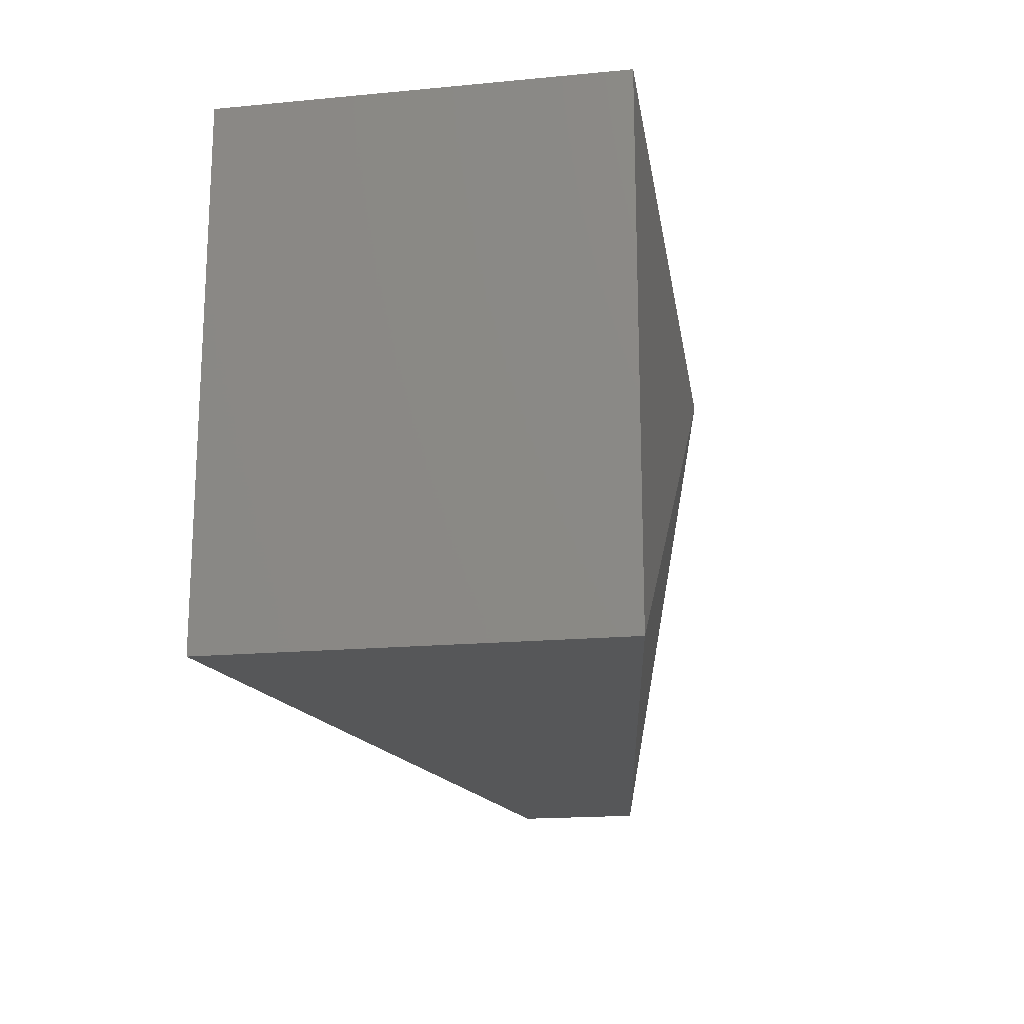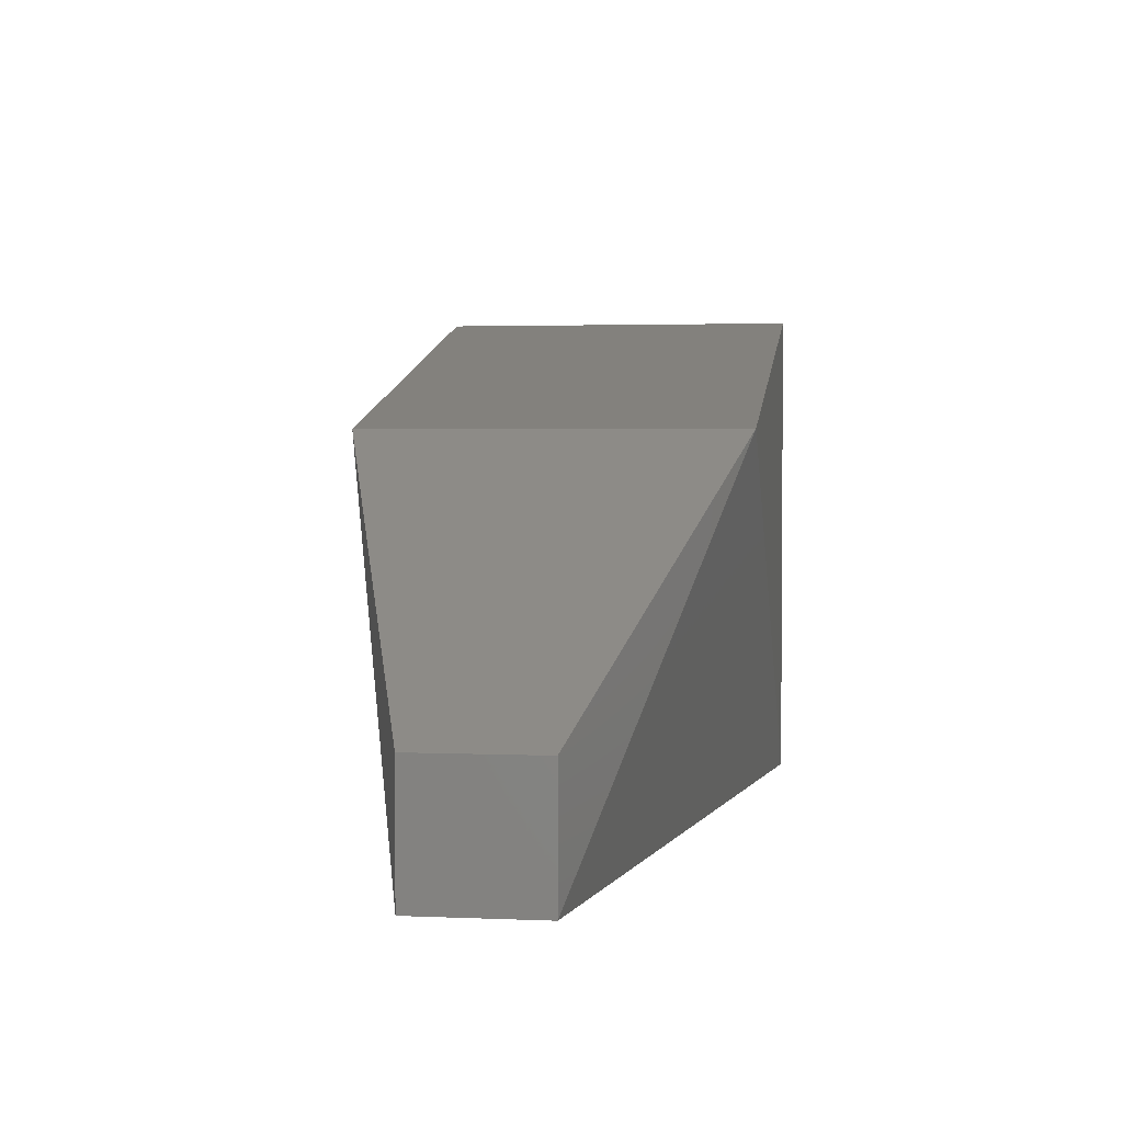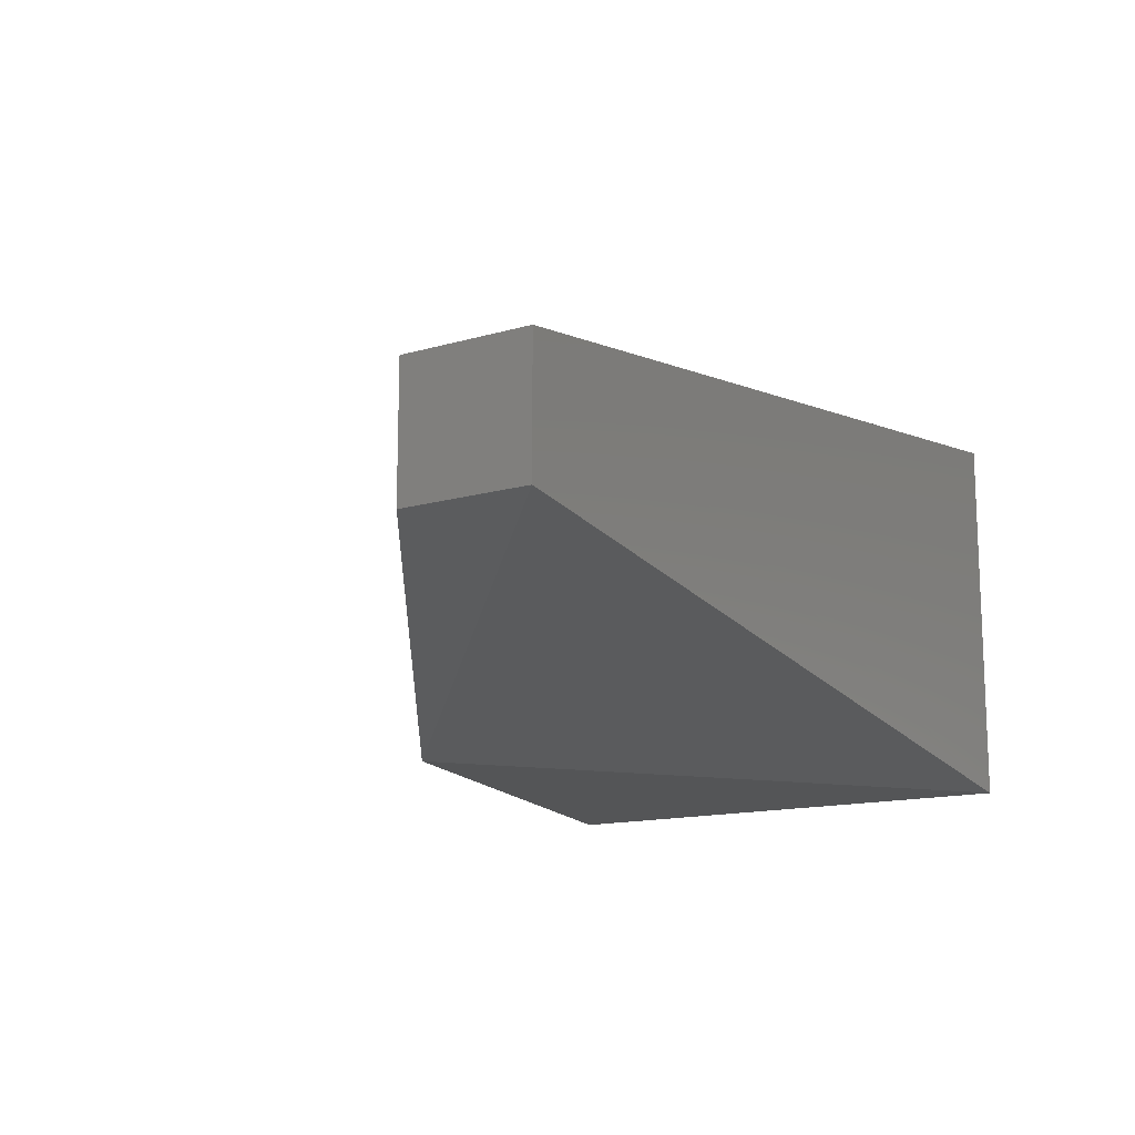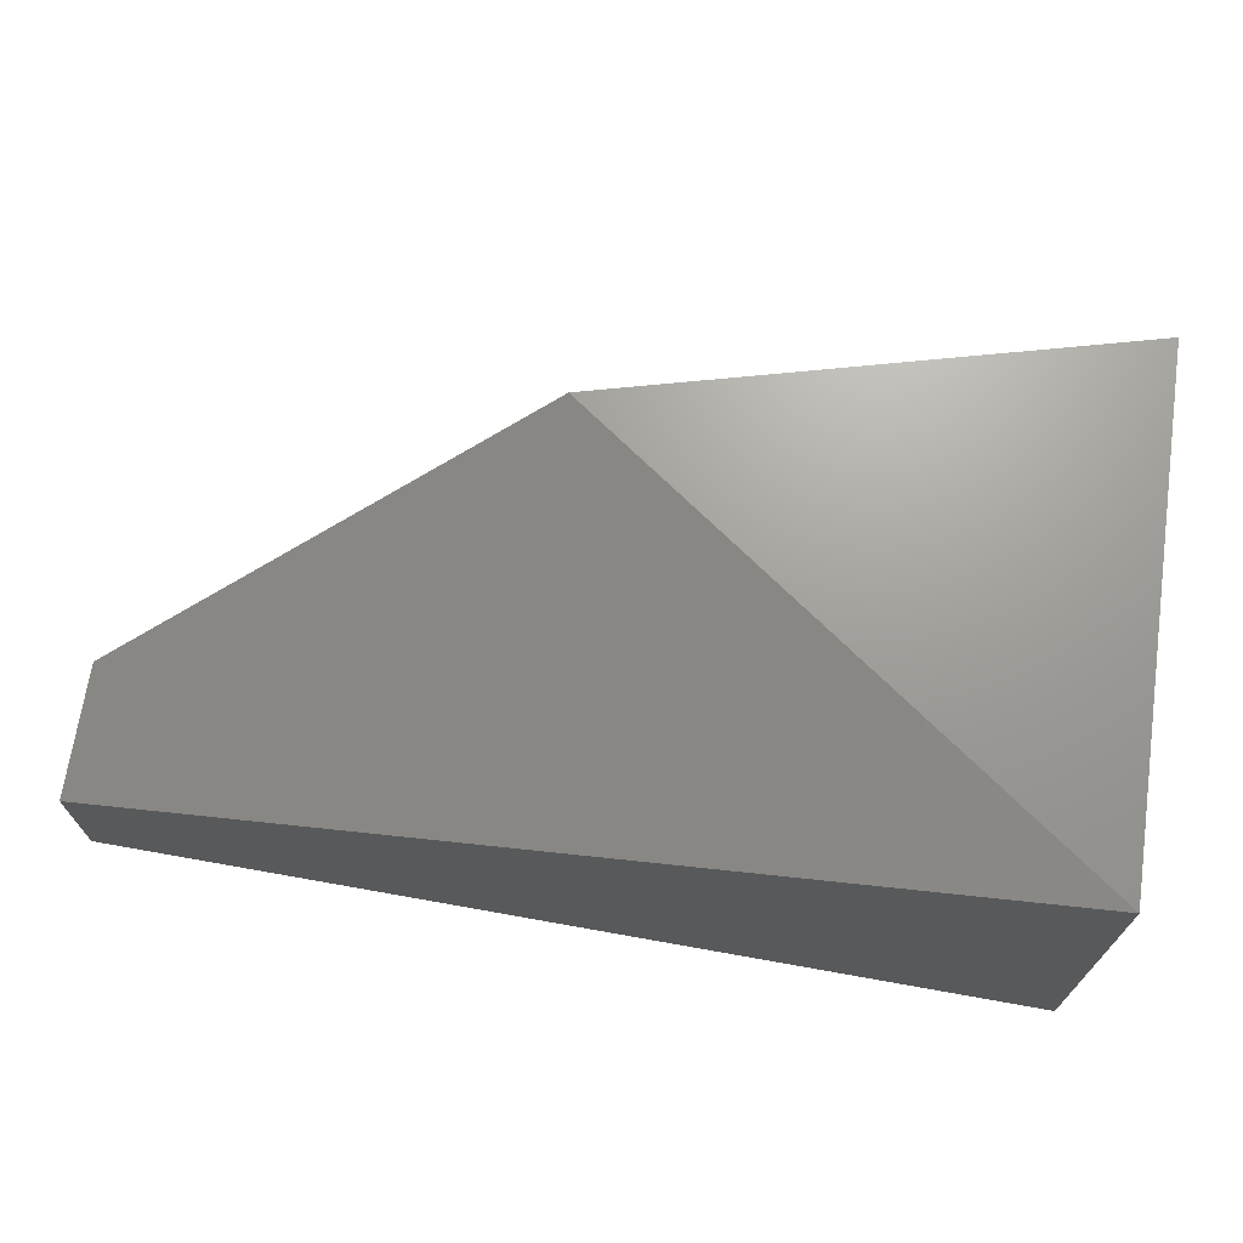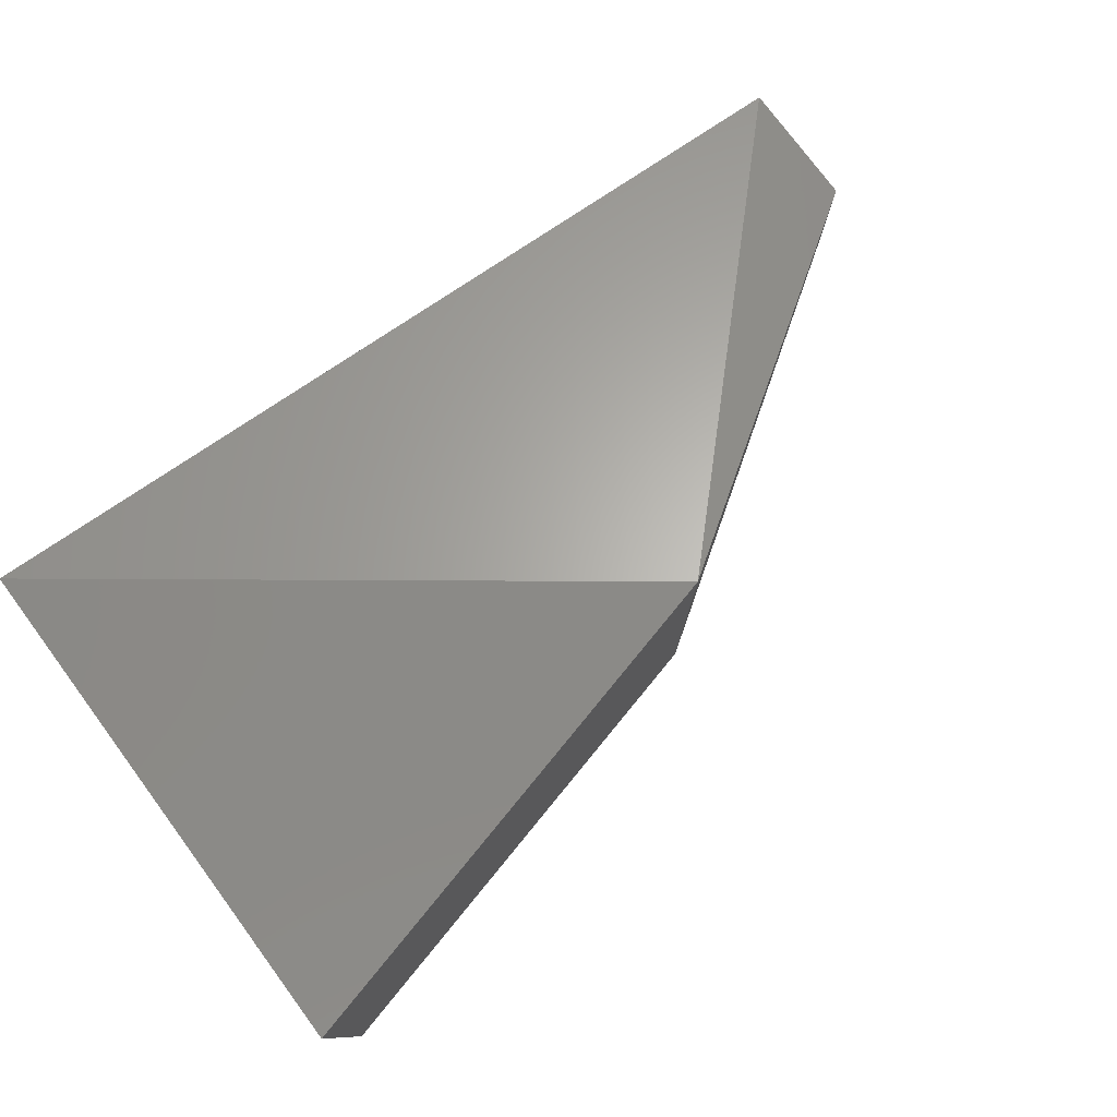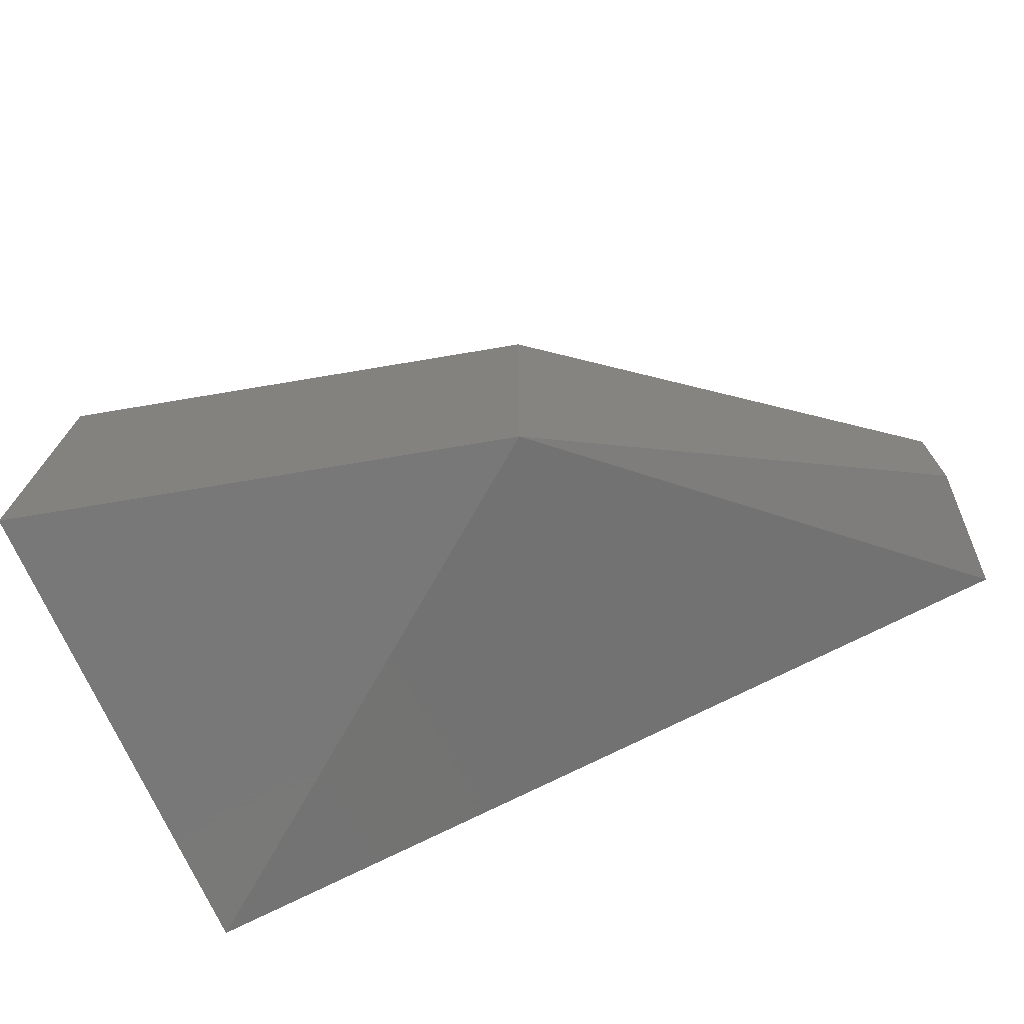
<metadata>
{"format":"stl","ext":"stl","renderer":"f3d","projection":"perspective","resolution":1024,"background":"white","views":[{"elev":-17.7,"azim":-79.4,"up":"+Z"},{"elev":2.7,"azim":98.5,"up":"+Z"},{"elev":-14.0,"azim":122.7,"up":"+Y"},{"elev":69.2,"azim":-171.7,"up":"+Y"},{"elev":77.5,"azim":-36.6,"up":"+Y"},{"elev":-71.4,"azim":23.6,"up":"+Y"}]}
</metadata>
<code>
# stl→obj: 10 verts, 16 faces
v 42.11 8.693 2.392
v 42.11 8.696 2.392
v 42.11 8.693 2.396
v 42.11 8.696 2.396
v 42.12 8.695 2.392
v 42.12 8.694 2.392
v 42.12 8.693 2.395
v 42.12 8.694 2.393
v 42.12 8.696 2.395
v 42.12 8.695 2.393
f 1 2 3
f 2 3 4
f 2 1 5
f 1 5 6
f 1 7 6
f 7 6 8
f 4 9 3
f 9 3 7
f 9 10 7
f 10 7 8
f 8 6 10
f 6 10 5
f 1 3 7
f 9 5 10
f 5 9 2
f 2 9 4

</code>
